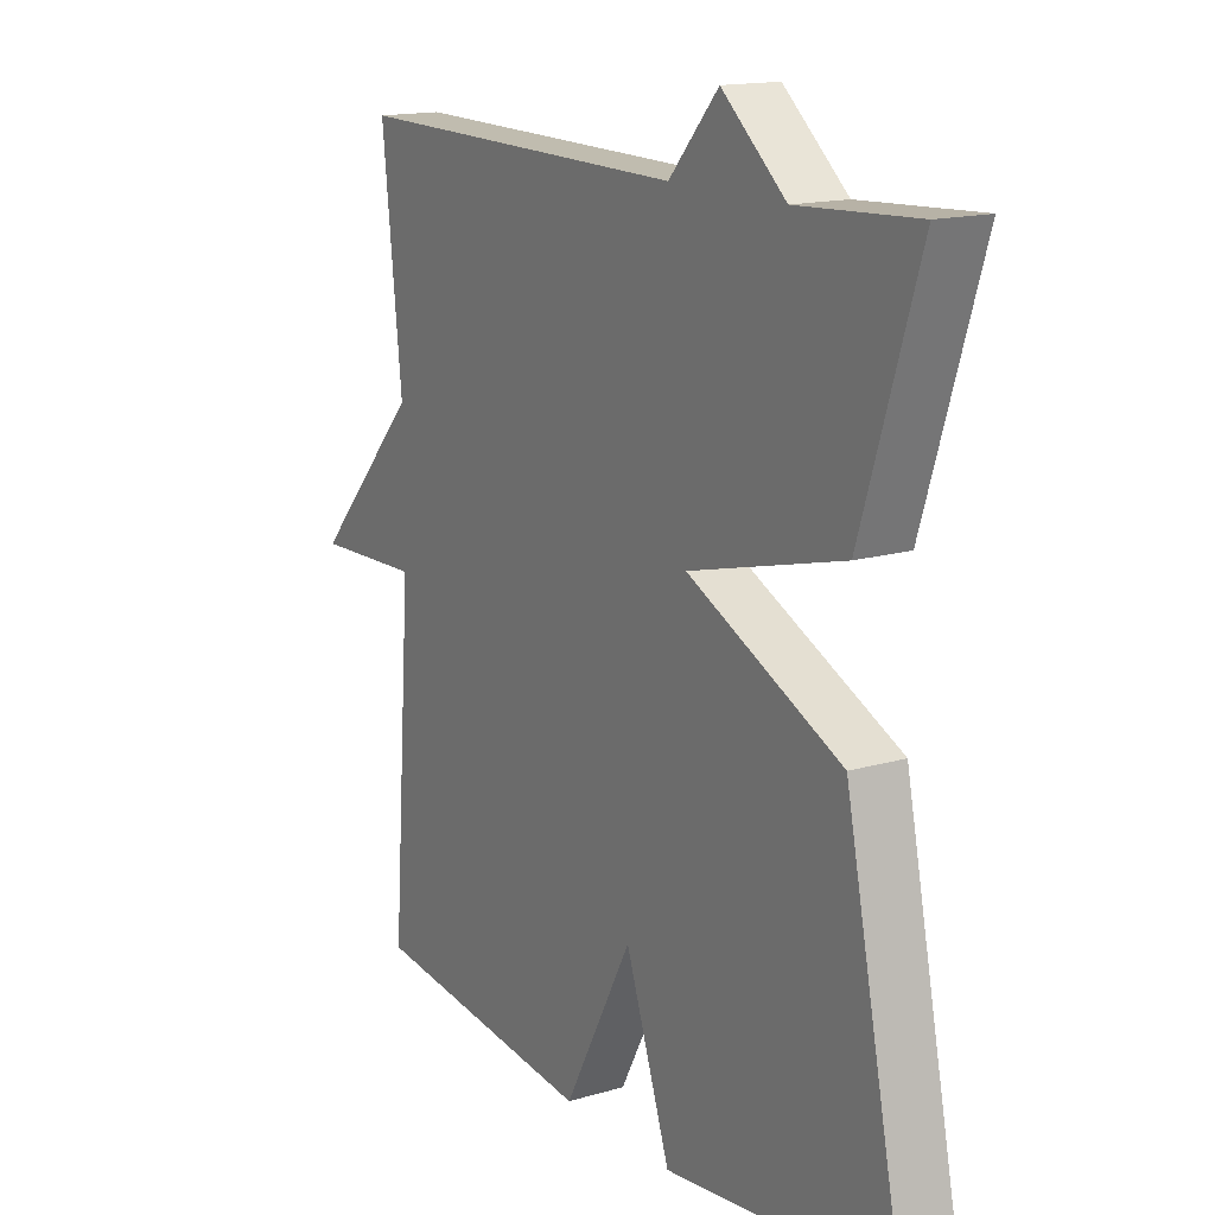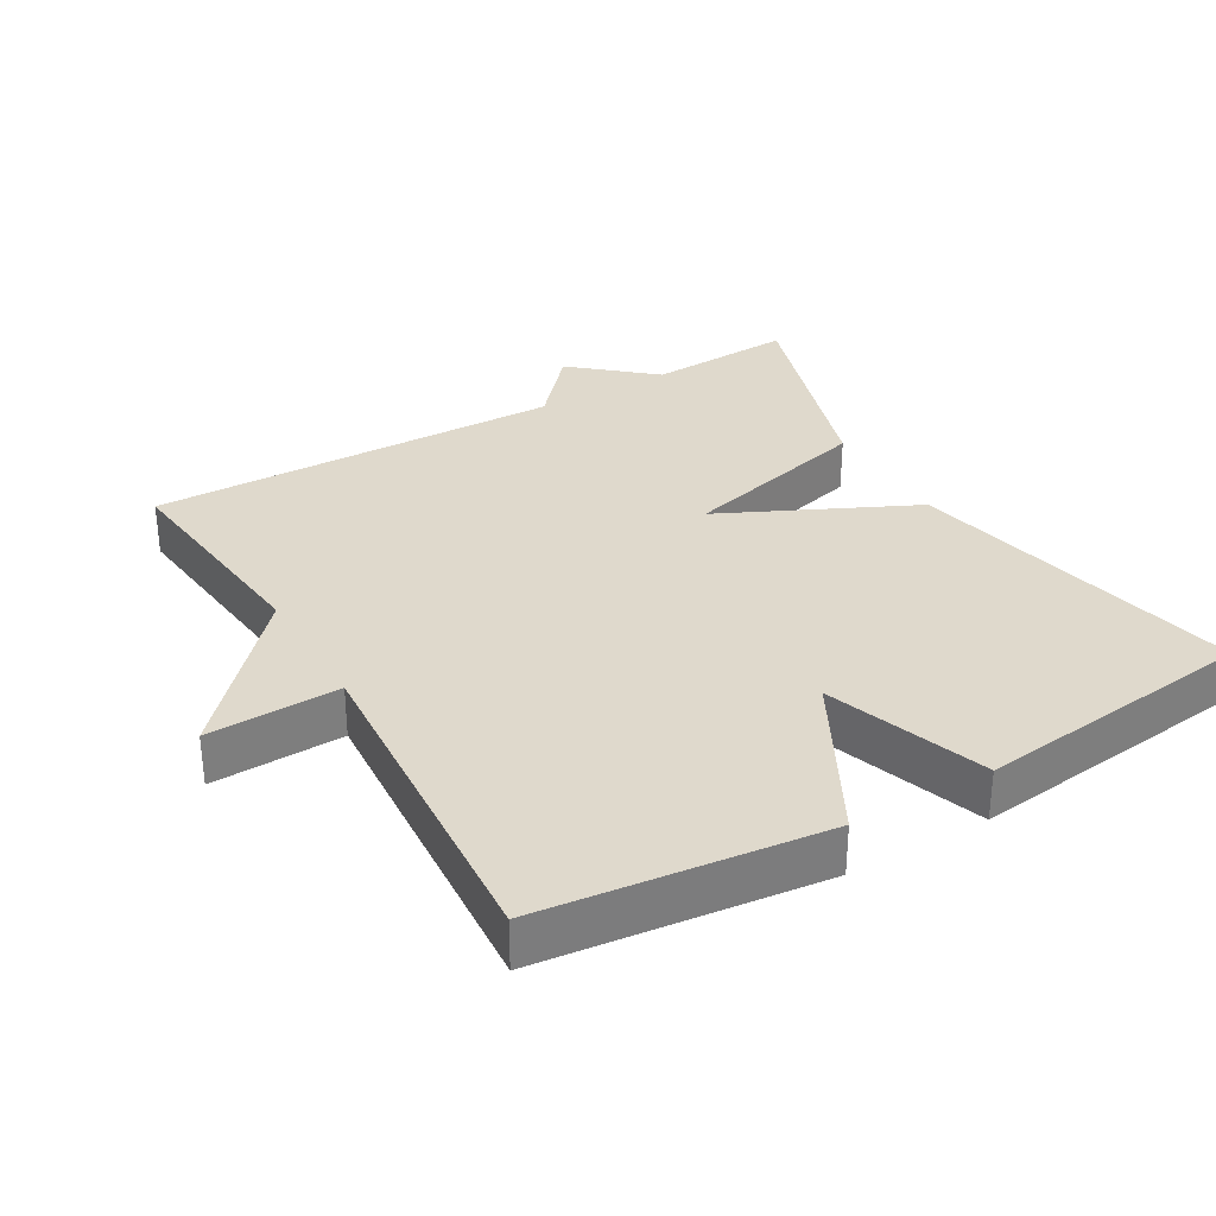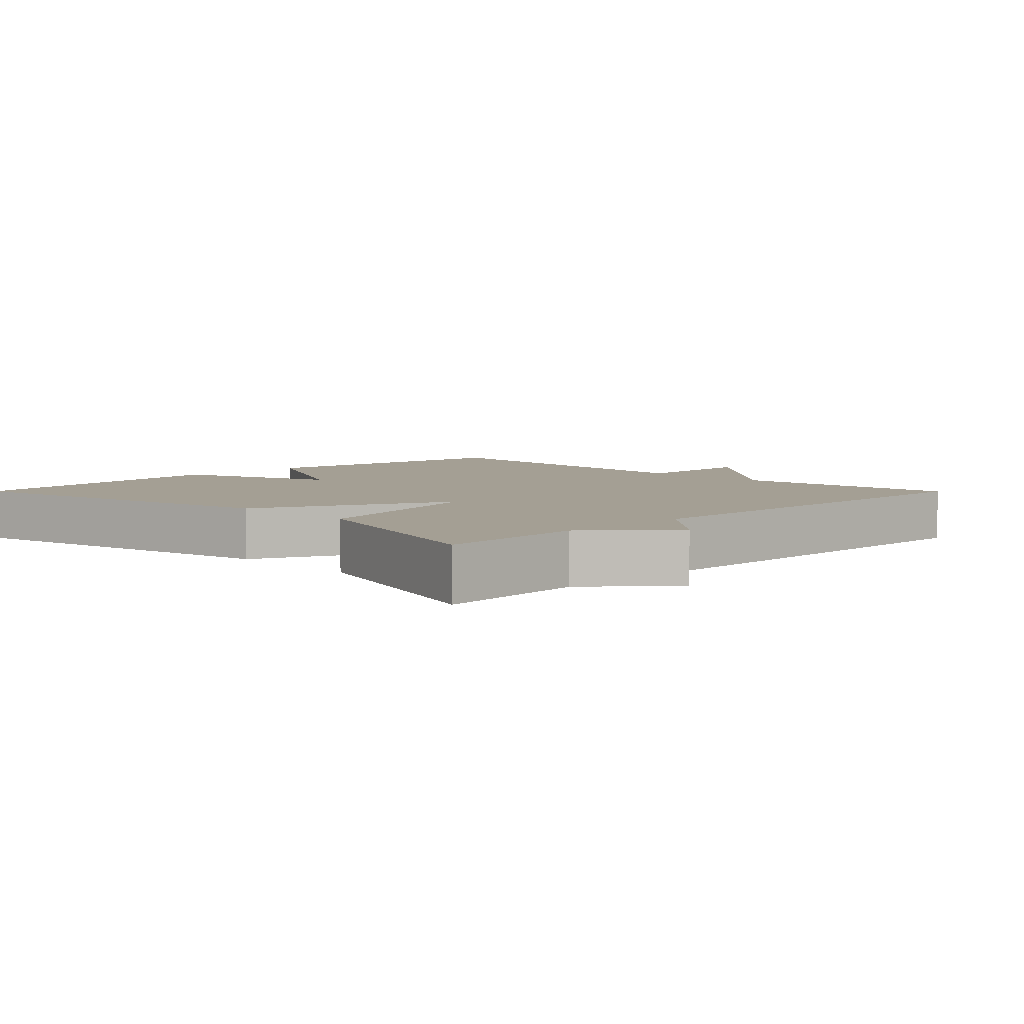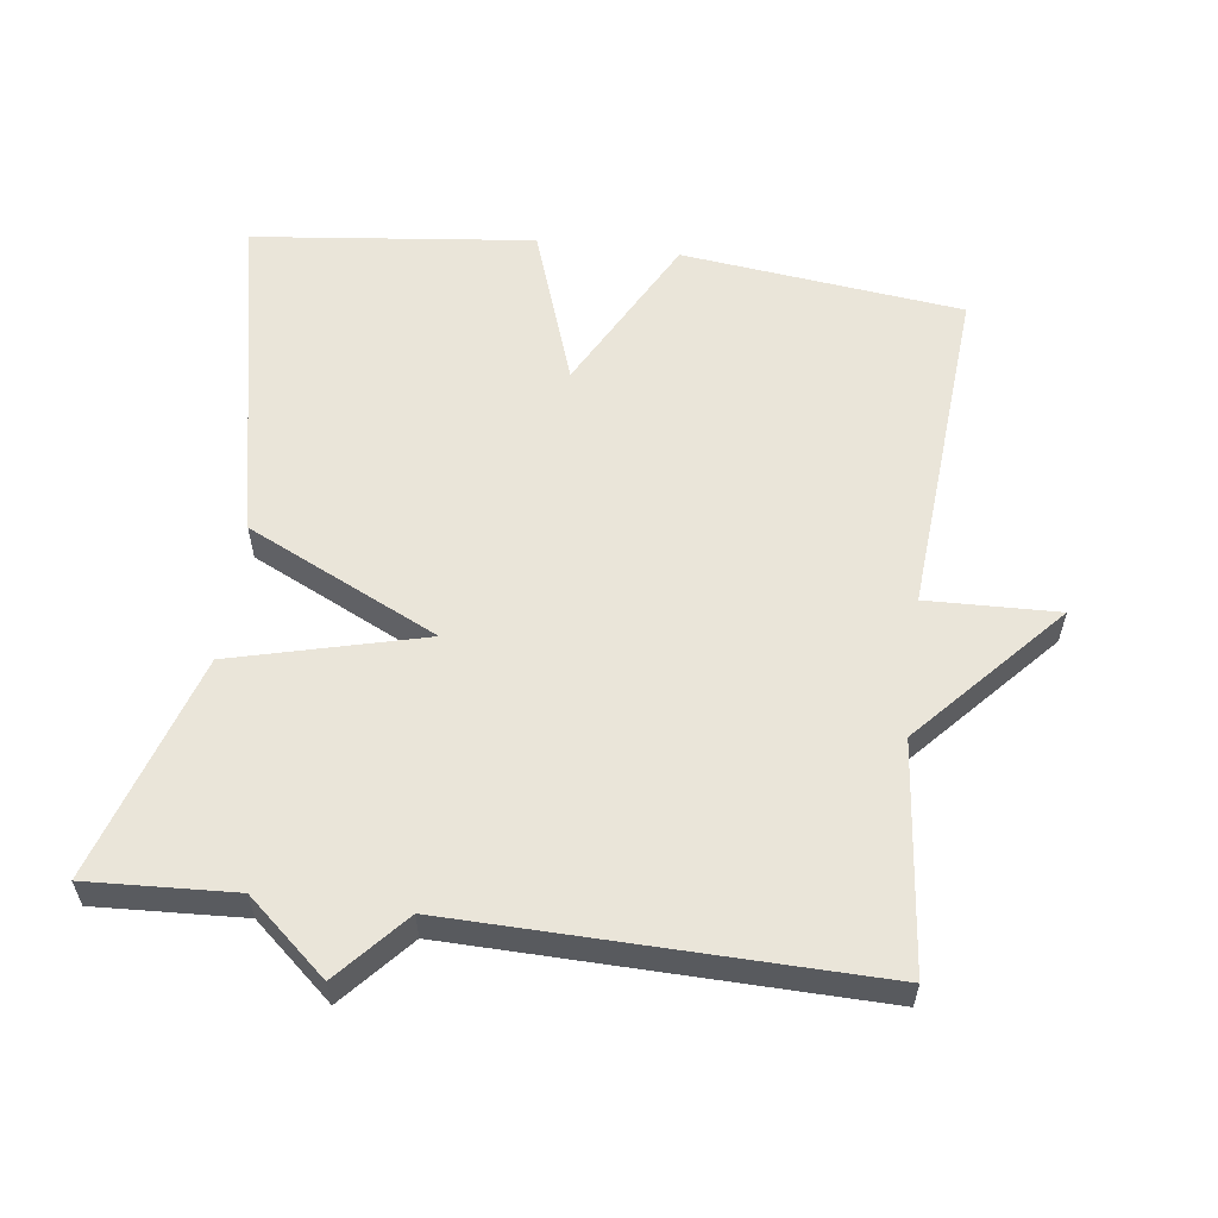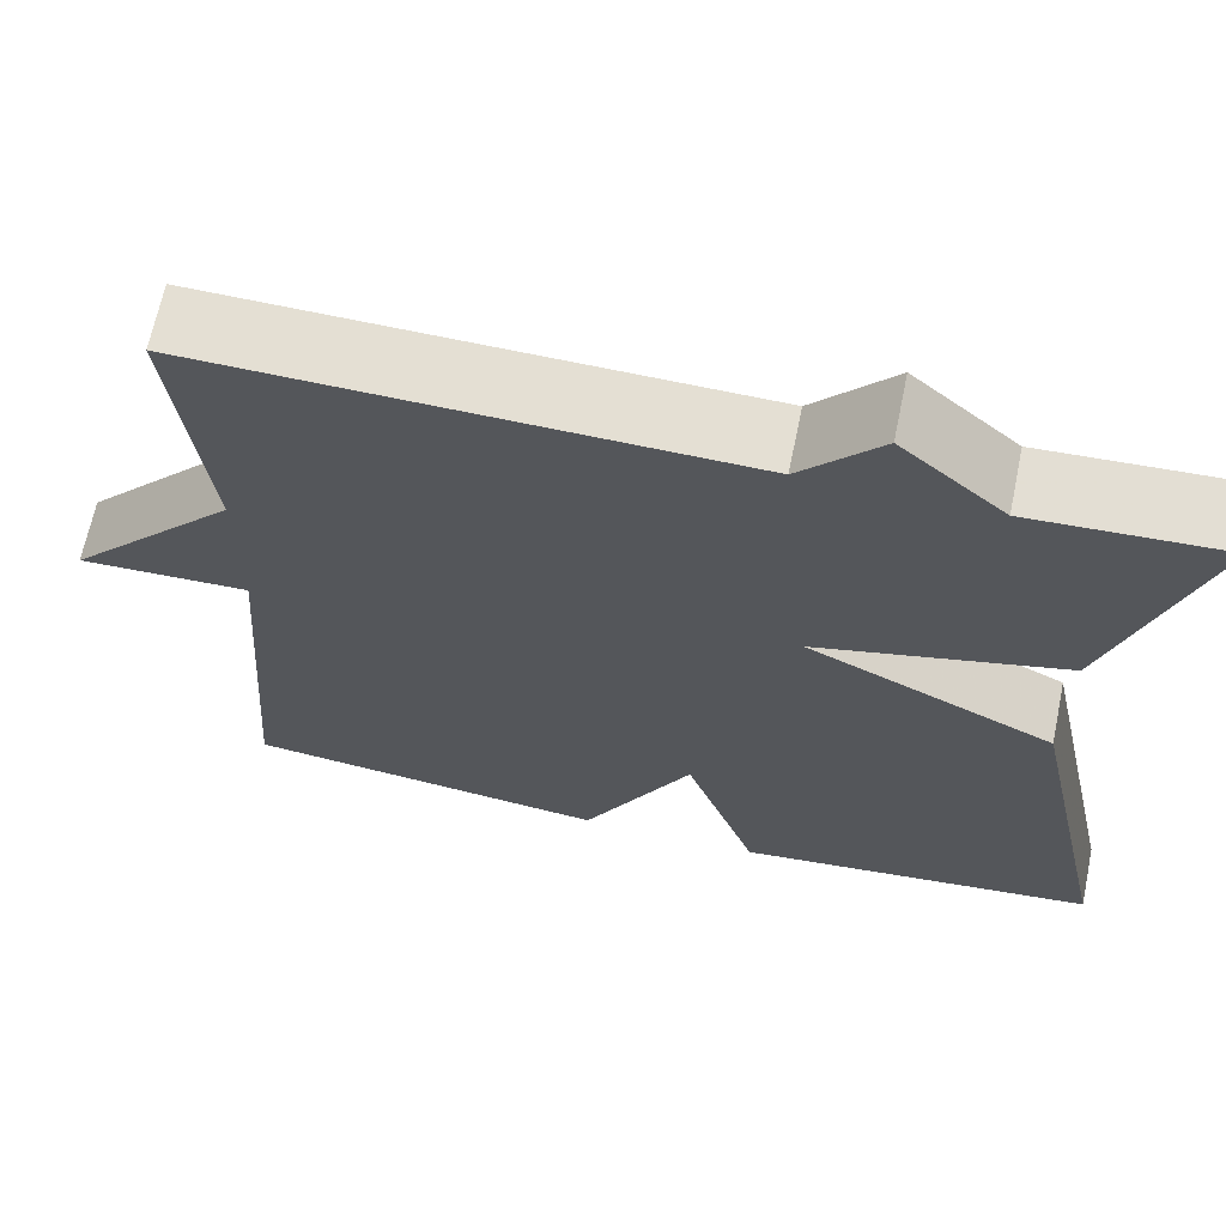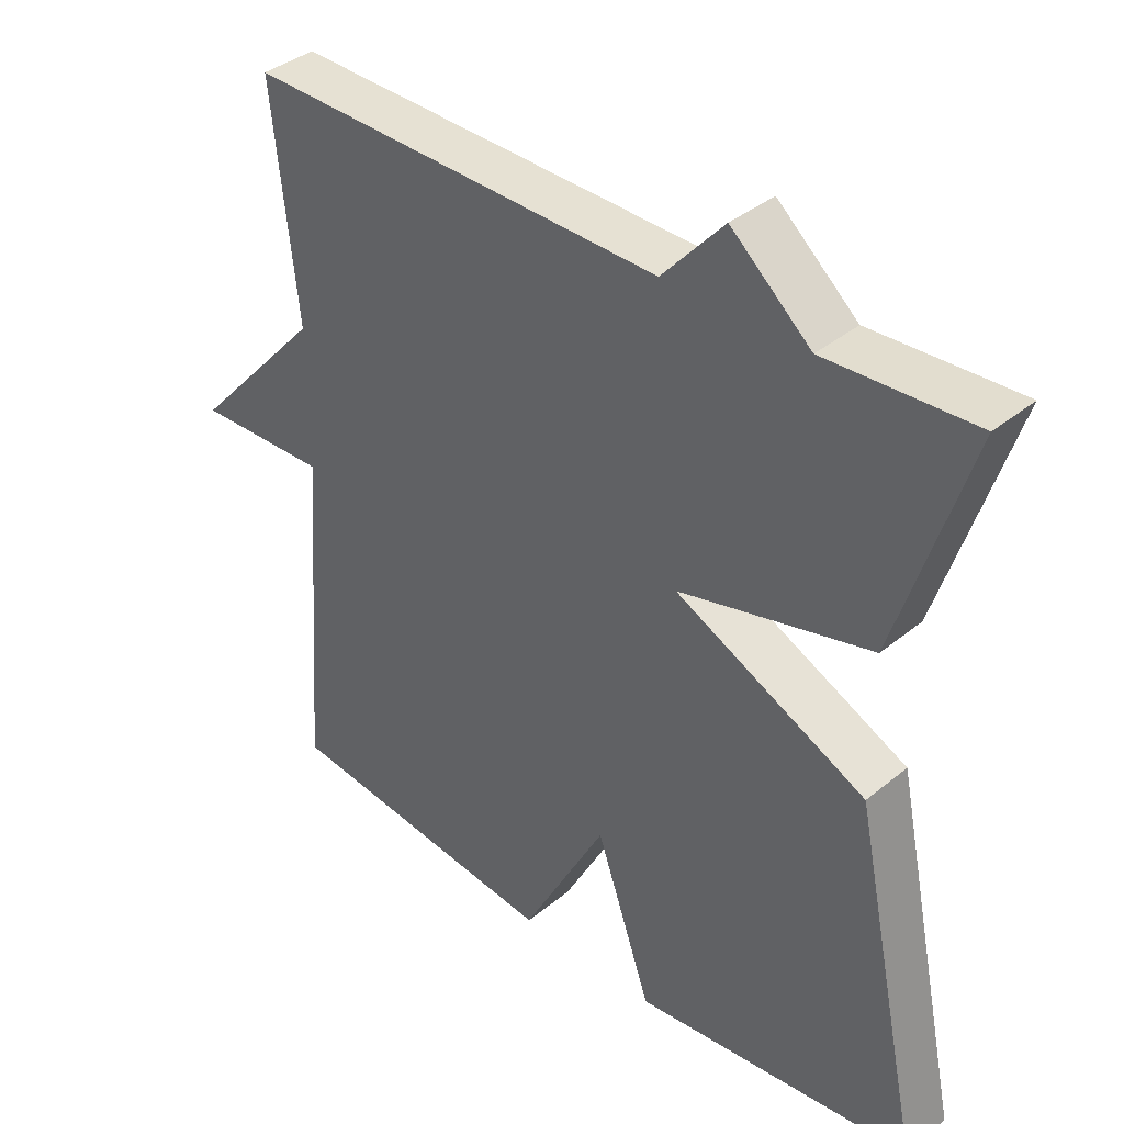
<metadata>
{"format":"obj","ext":"obj","renderer":"f3d","projection":"perspective","resolution":1024,"background":"white","views":[{"elev":15.3,"azim":-121.8,"up":"+Z"},{"elev":32.3,"azim":149.7,"up":"+Y"},{"elev":5.6,"azim":-44.9,"up":"+Y"},{"elev":57.9,"azim":7.5,"up":"+Y"},{"elev":66.6,"azim":-168.3,"up":"+Z"},{"elev":37.8,"azim":-136.1,"up":"+Z"}]}
</metadata>
<code>
v 0.5 0.07 -0.5
v 0.1 0.07 -0.546
v -0.021 0.07 -0.319
v -0.1 0.07 -0.546
v -0.5 0.07 -0.5
v -0.399 0.07 -0.02
v -0.127 0.07 0.11
v -0.399 0.07 0.18
v -0.5 0.07 0.5
v -0.291 0.07 0.489
v -0.178 0.07 0.587
v -0.091 0.07 0.489
v 0.5 0.07 0.5
v 0.465 0.07 0.178
v 0.652 0.07 -0.028
v 0.465 0.07 -0.022
v 0.5 0 -0.5
v 0.1 0 -0.546
v -0.021 0 -0.319
v -0.1 0 -0.546
v -0.5 0 -0.5
v -0.399 0 -0.02
v -0.127 0 0.11
v -0.399 0 0.18
v -0.5 0 0.5
v -0.291 0 0.489
v -0.178 0 0.587
v -0.091 0 0.489
v 0.5 0 0.5
v 0.465 0 0.178
v 0.652 0 -0.028
v 0.465 0 -0.022
f 14 15 16
f 12 13 14
f 12 14 16
f 10 11 12
f 10 12 16 1
f 7 8 9 10
f 5 6 7
f 4 5 7
f 3 4 7
f 1 2 3 7
f 1 7 10
f 32 31 30
f 30 29 28
f 32 30 28
f 28 27 26
f 17 32 28 26
f 26 25 24 23
f 23 22 21
f 23 21 20
f 23 20 19
f 23 19 18 17
f 26 23 17
f 1 17 18 2
f 2 18 19 3
f 3 19 20 4
f 4 20 21 5
f 5 21 22 6
f 6 22 23 7
f 7 23 24 8
f 8 24 25 9
f 9 25 26 10
f 10 26 27 11
f 11 27 28 12
f 12 28 29 13
f 13 29 30 14
f 14 30 31 15
f 15 31 32 16
f 16 32 17 1

</code>
